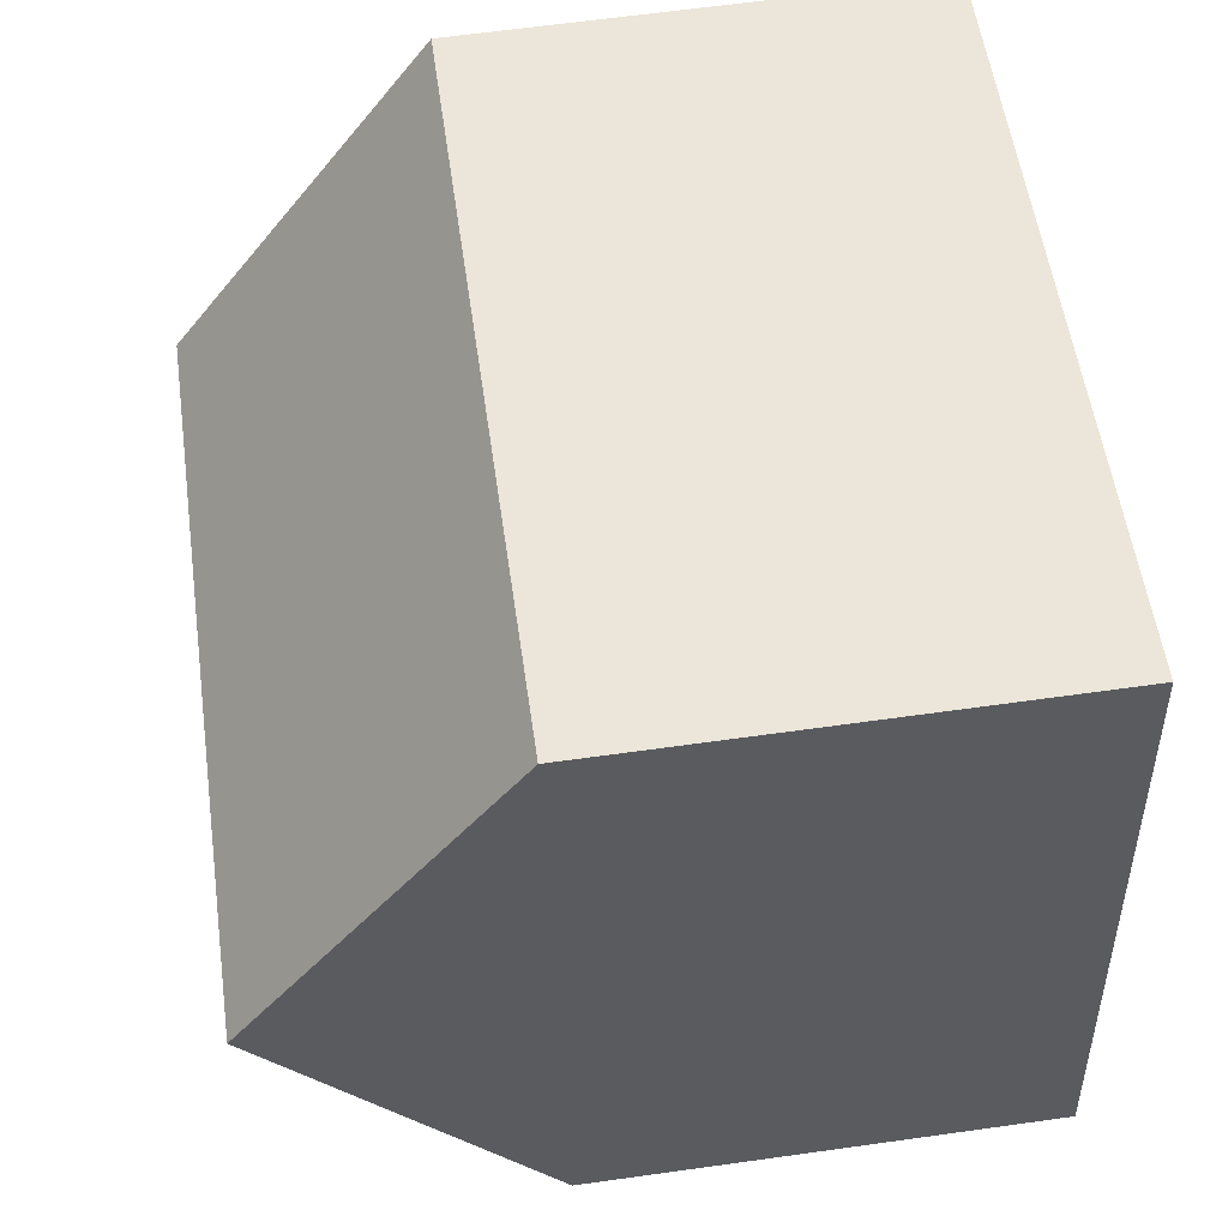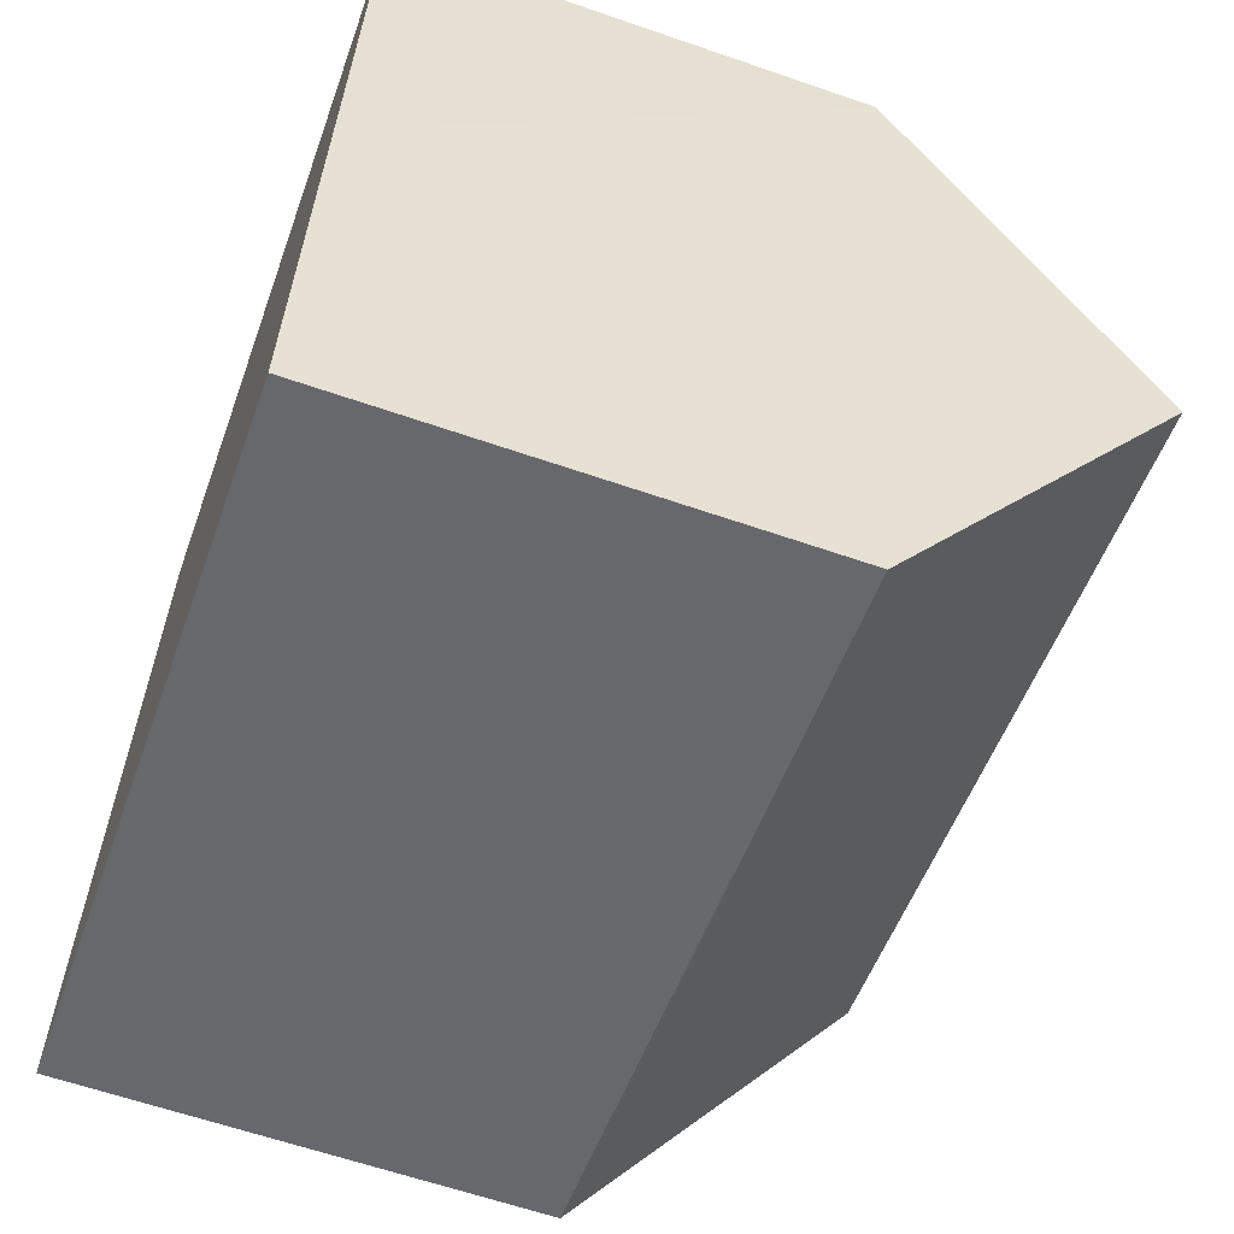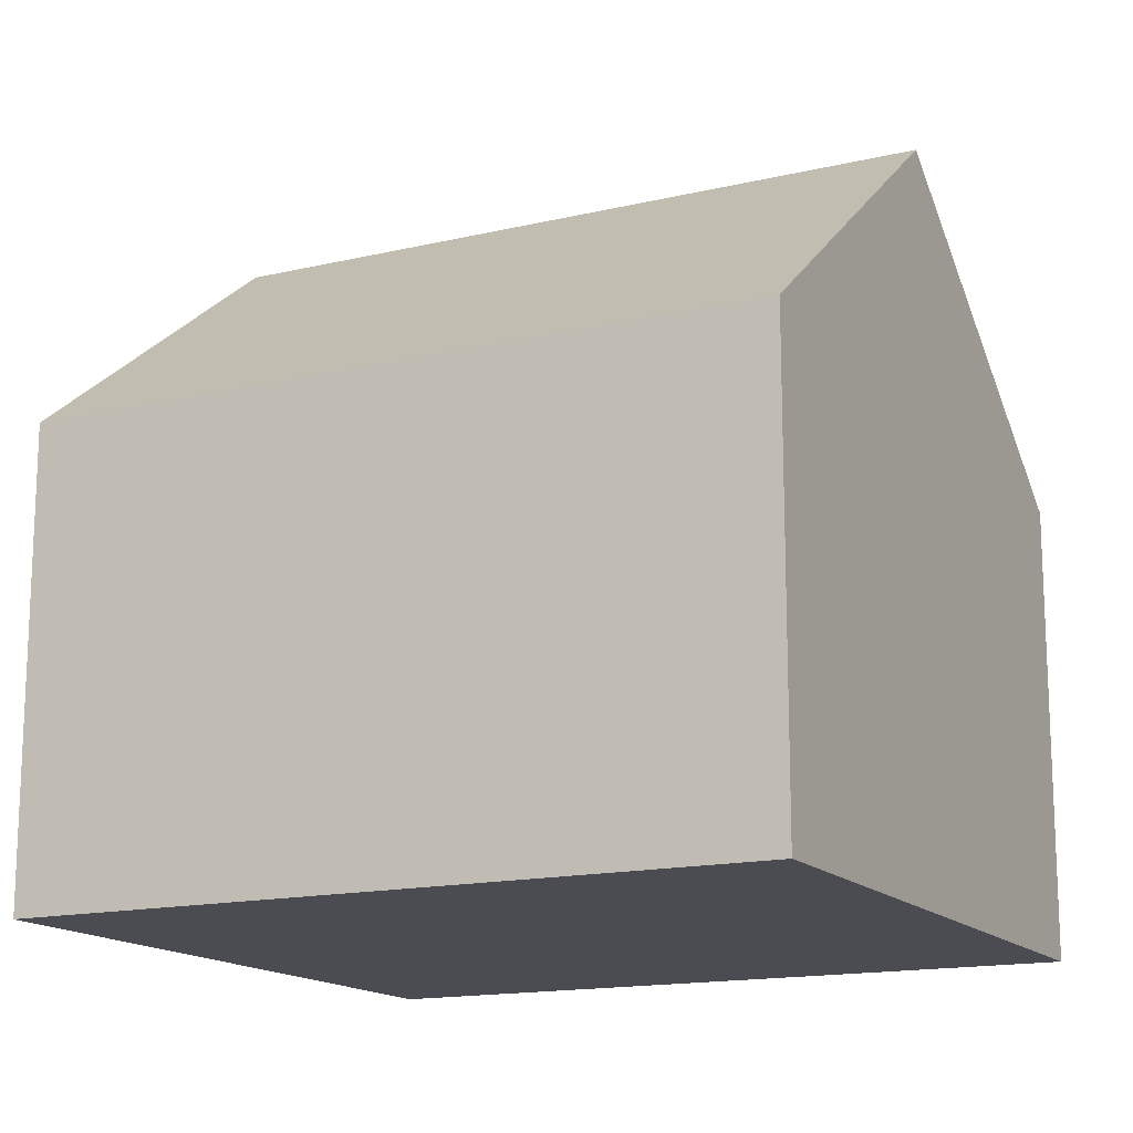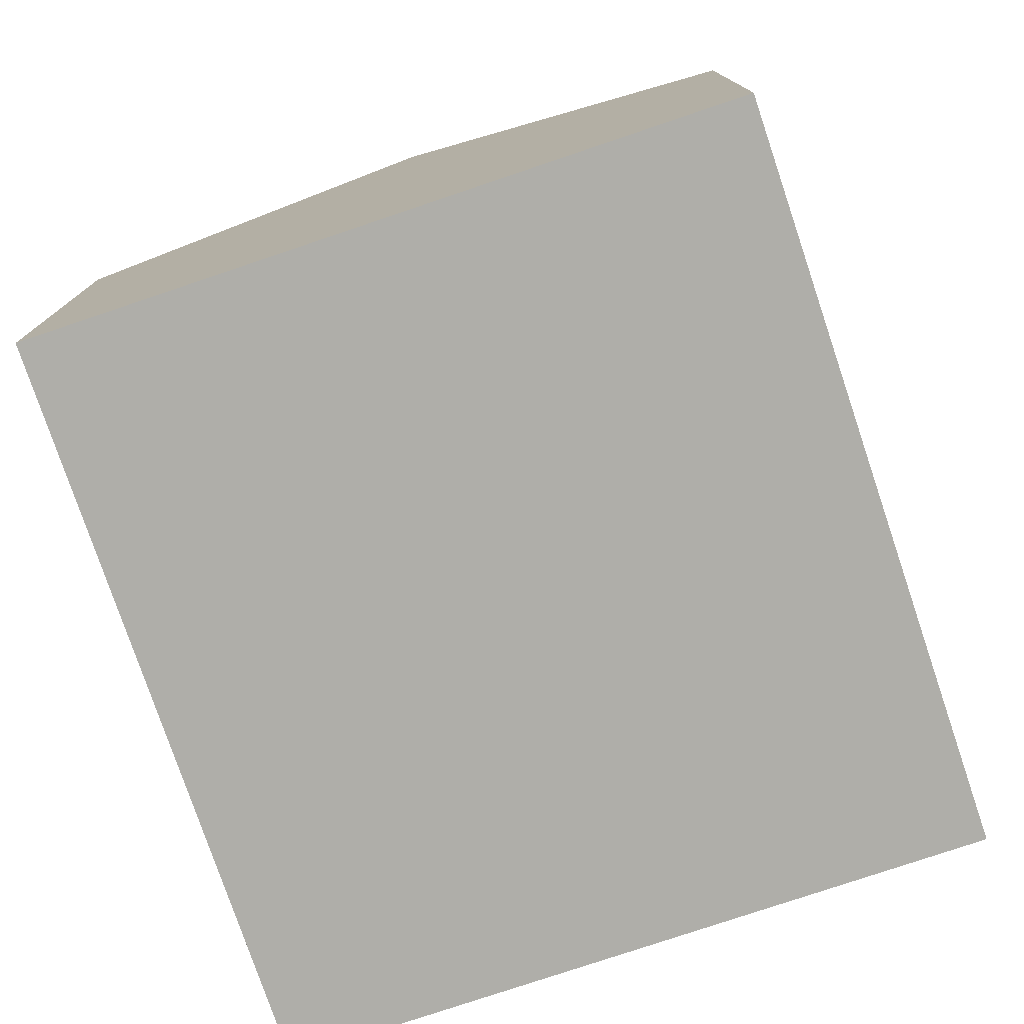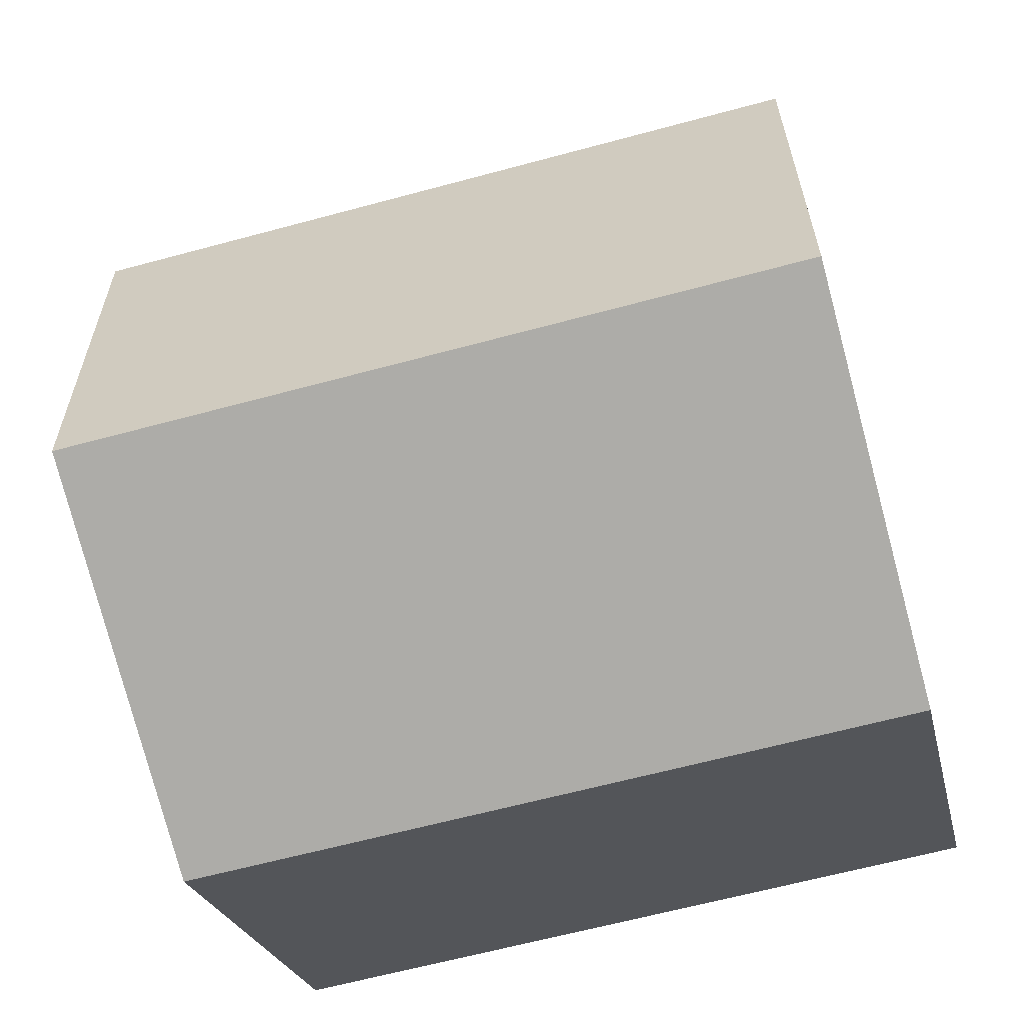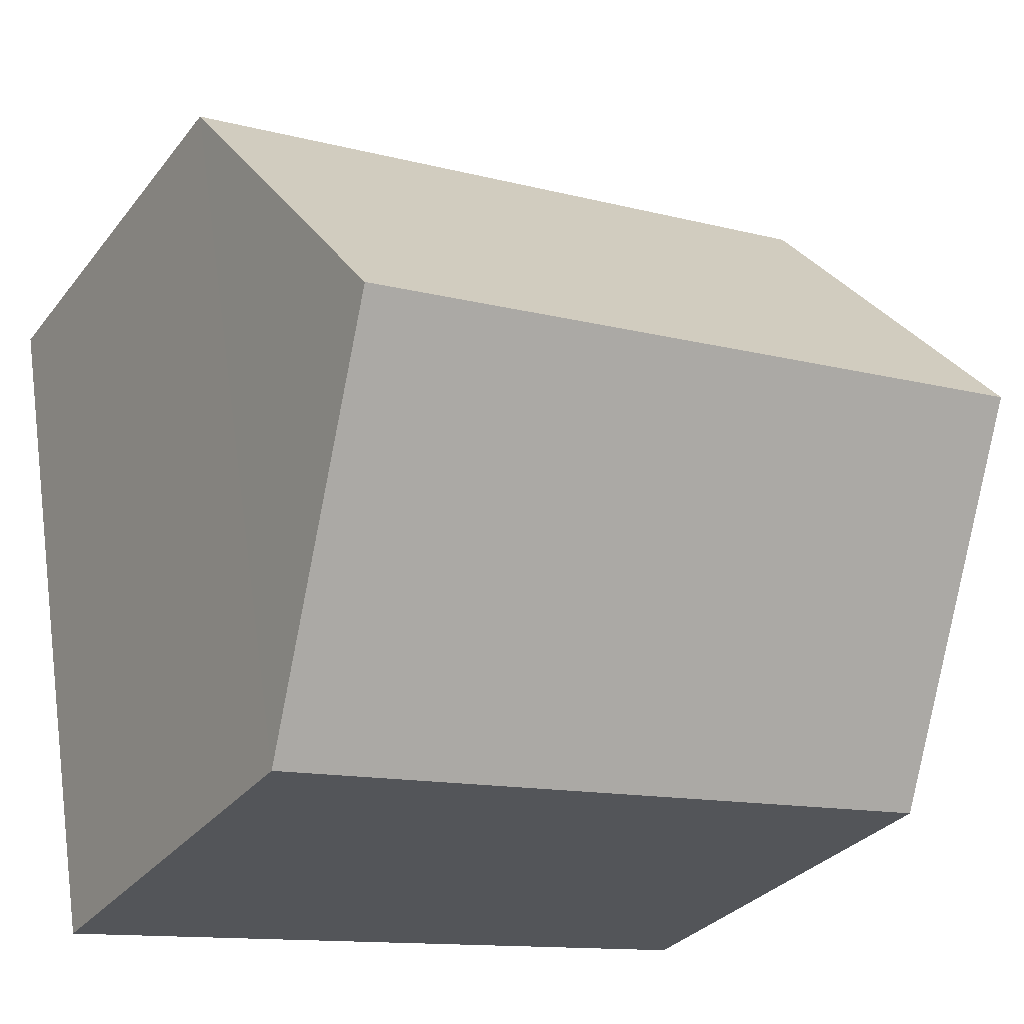
<metadata>
{"format":"obj","ext":"obj","renderer":"f3d","projection":"perspective","resolution":1024,"background":"white","views":[{"elev":64.1,"azim":-98.0,"up":"+Z"},{"elev":-61.9,"azim":70.6,"up":"+Z"},{"elev":-15.3,"azim":36.2,"up":"+Y"},{"elev":-77.5,"azim":-61.8,"up":"+Y"},{"elev":-24.0,"azim":-167.9,"up":"+Z"},{"elev":-30.5,"azim":149.3,"up":"+Z"}]}
</metadata>
<code>
v  5.003 2.726 3.375
v  0.346 4.299 2.051
v  0.691 2.726 4.102
v  4.658 4.299 1.324
v  4.312 2.726 -0.726
v  0 2.725 1.669e-16
v  4.312 4.445e-17 -0.726
v  0 0 0
v  0.346 -1.256e-16 2.051
v  0.691 -2.512e-16 4.102
v  5.003 -2.067e-16 3.375
v  4.658 -8.107e-17 1.324
g defaultobject
f 1 2 3
f 2 1 4
f 5 2 4
f 2 5 6
f 7 6 5
f 6 7 8
f 8 2 6
f 2 8 3
f 3 8 9
f 3 9 10
f 10 1 3
f 1 10 11
f 1 5 4
f 5 1 7
f 7 1 12
f 12 1 11
f 9 11 10
f 11 9 8
f 11 8 7
f 11 7 12

</code>
